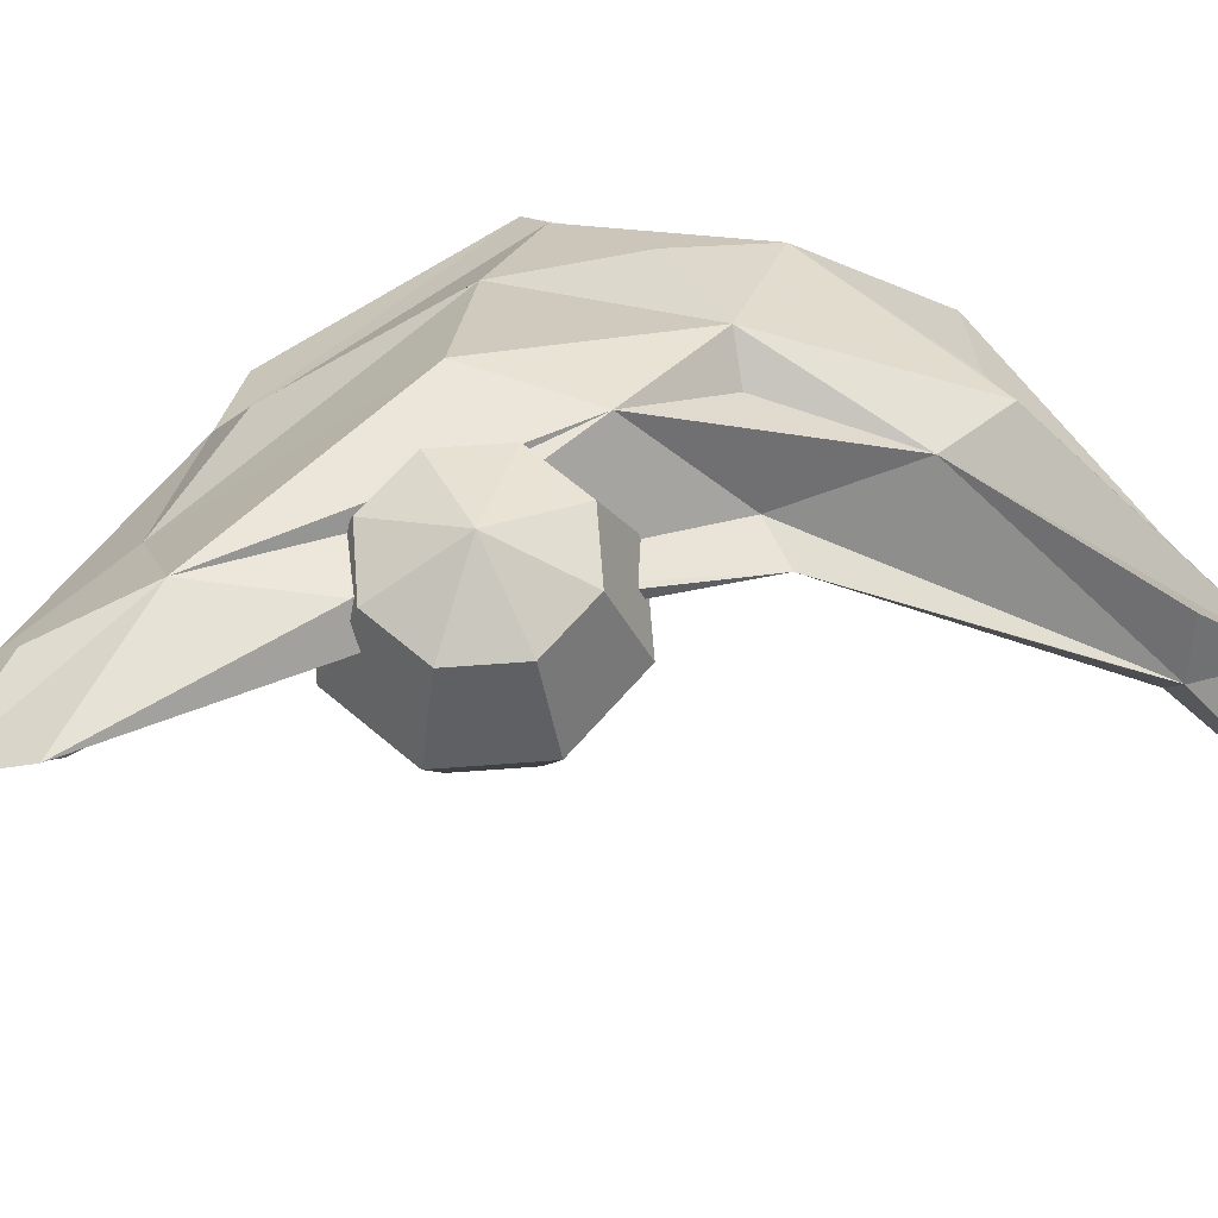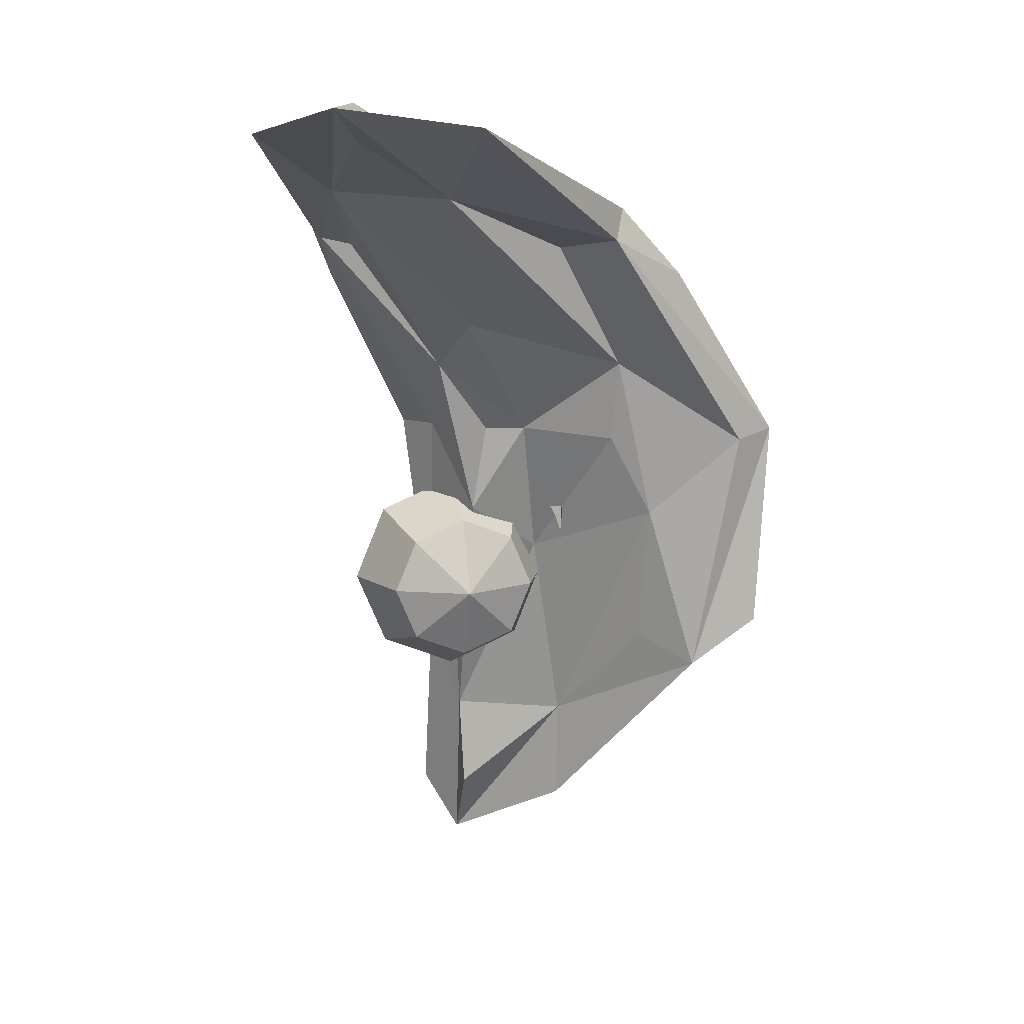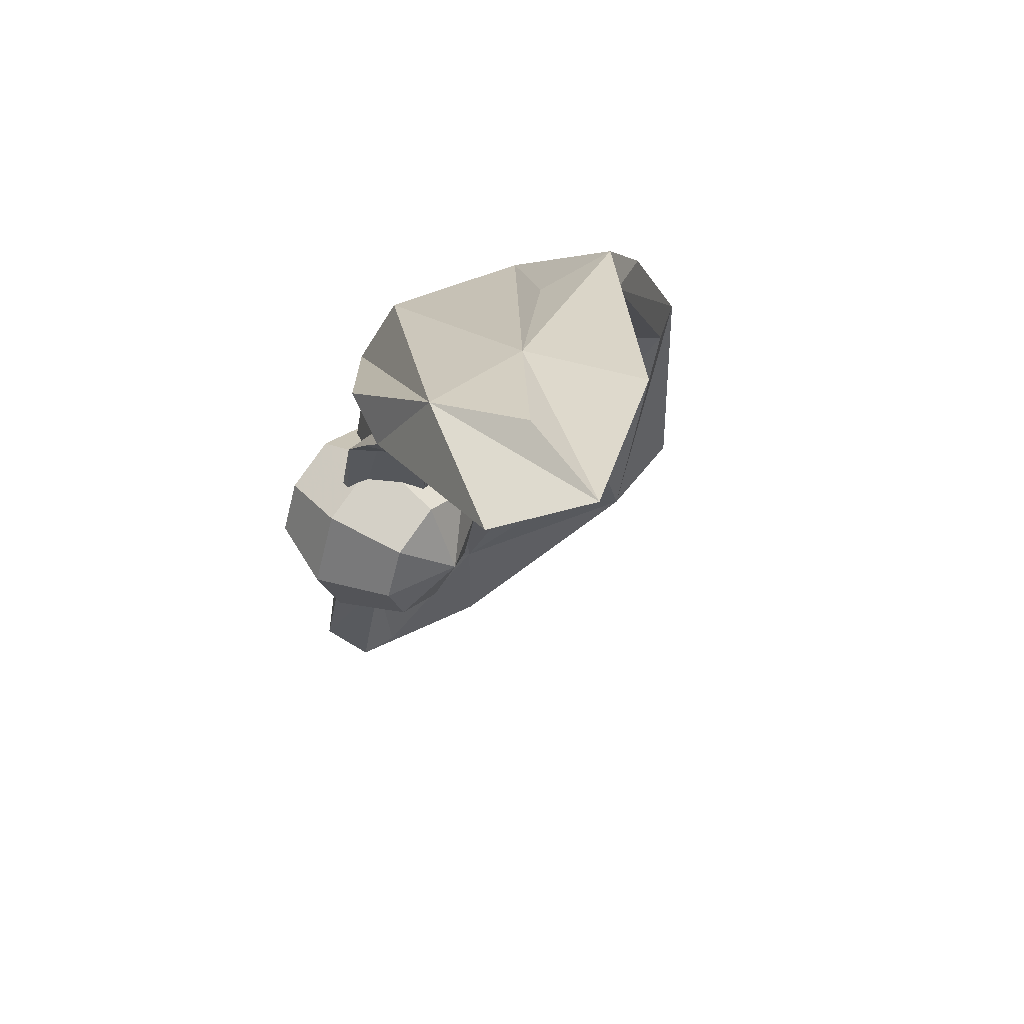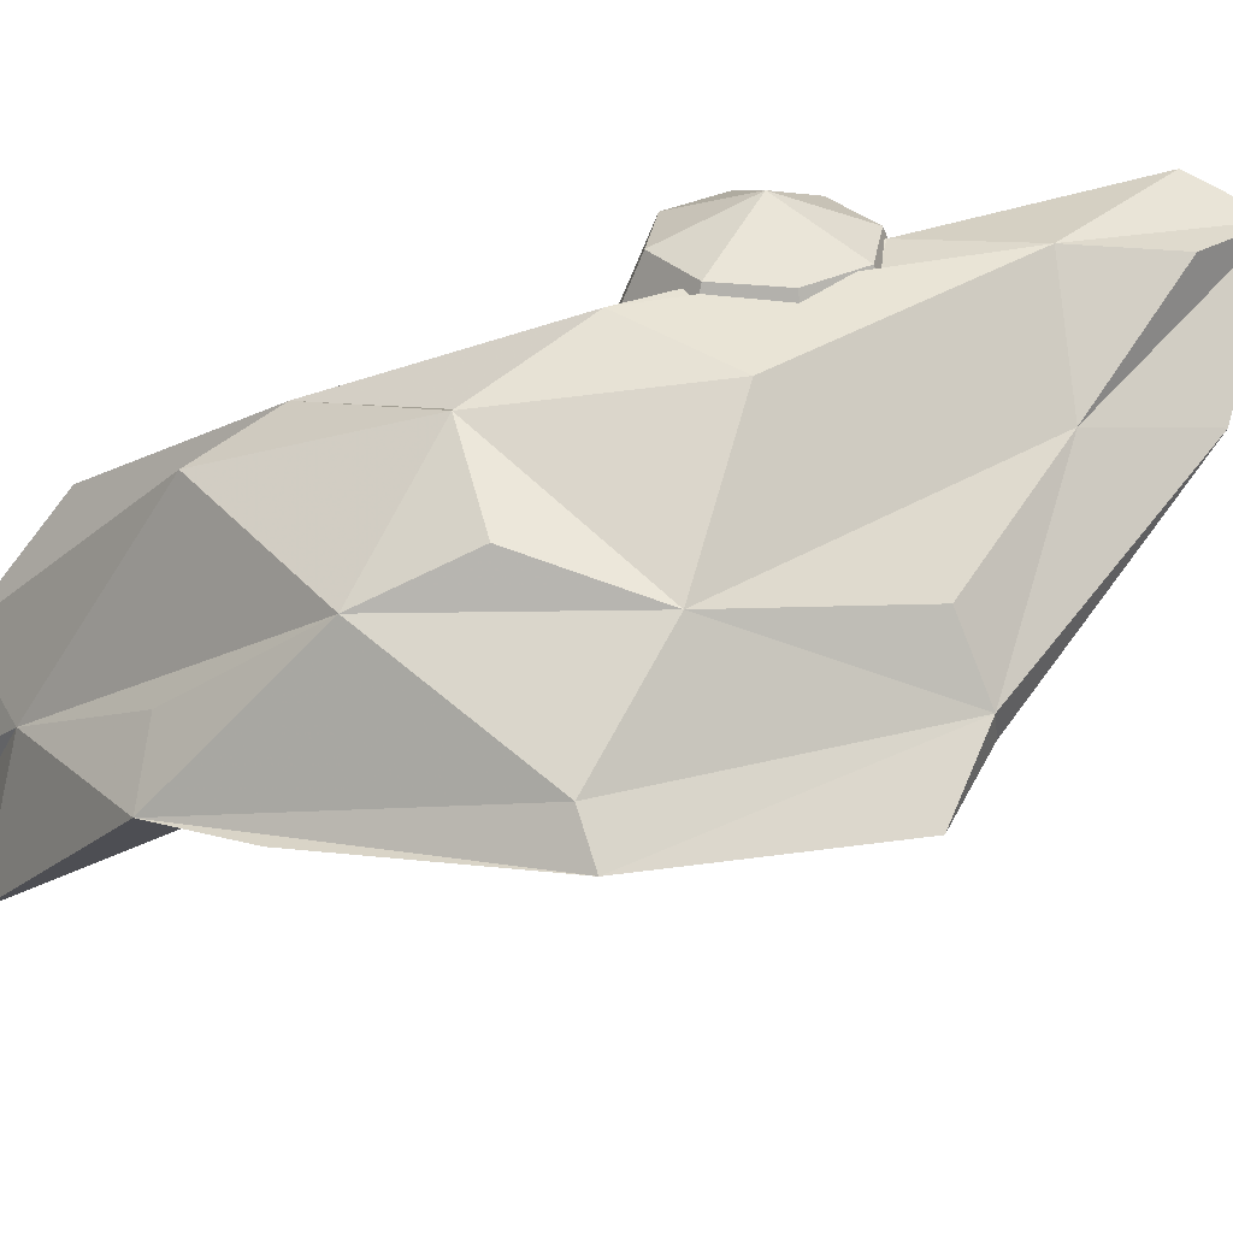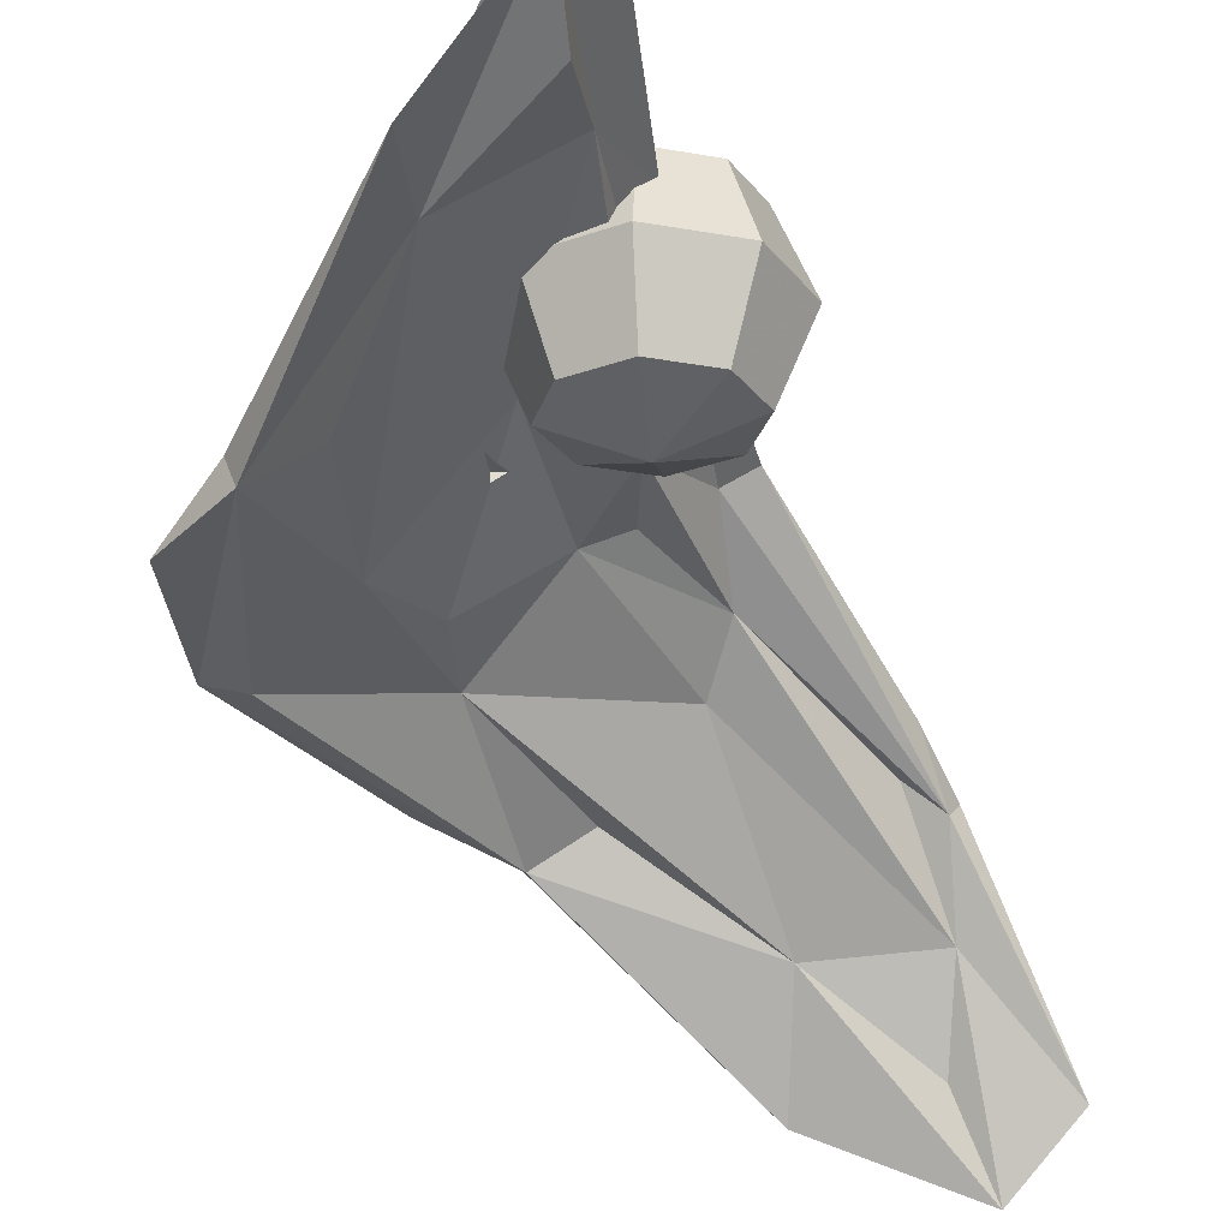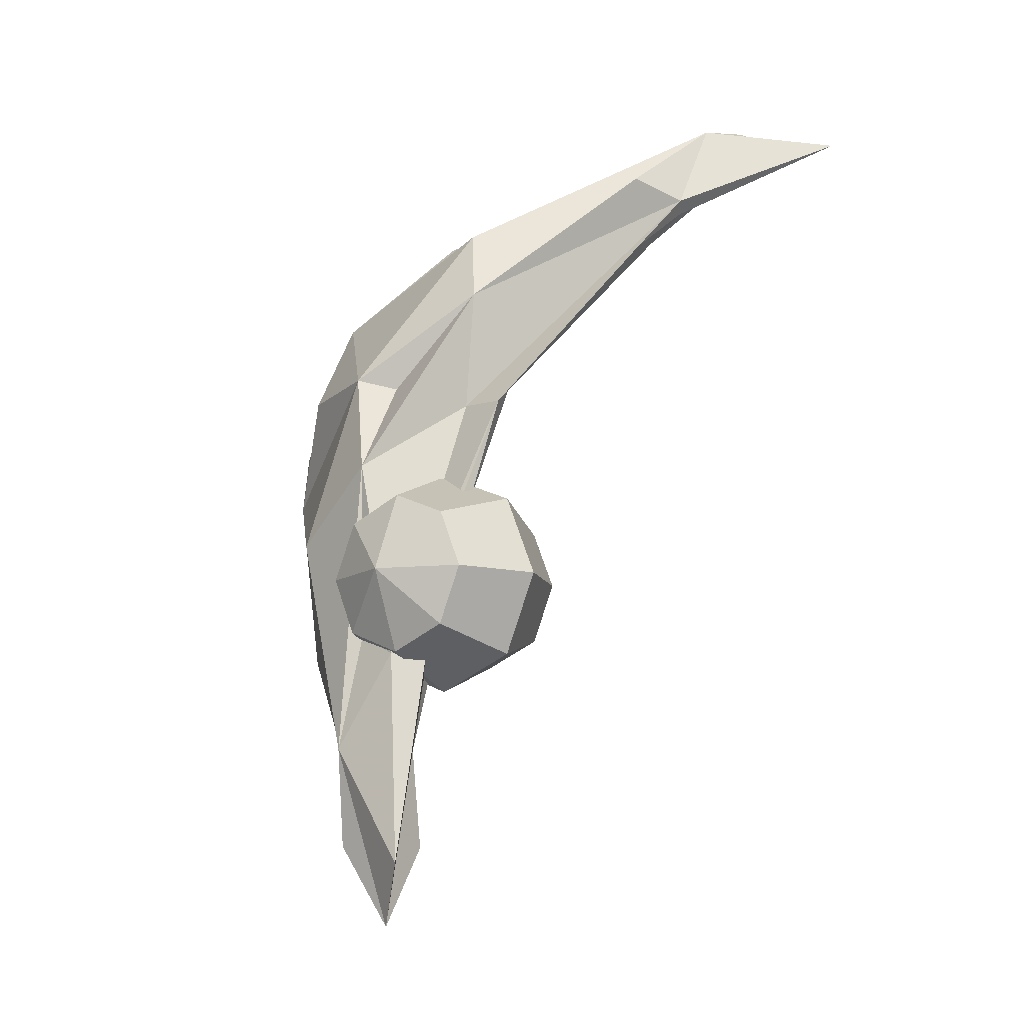
<metadata>
{"format":"obj","ext":"obj","renderer":"f3d","projection":"perspective","resolution":1024,"background":"white","views":[{"elev":64.5,"azim":-116.8,"up":"+Y"},{"elev":12.7,"azim":-13.2,"up":"+Z"},{"elev":50.9,"azim":-51.6,"up":"+Z"},{"elev":29.9,"azim":76.7,"up":"+Y"},{"elev":-26.4,"azim":-173.3,"up":"+Y"},{"elev":-11.4,"azim":-143.8,"up":"+Z"}]}
</metadata>
<code>
g Plein_bol_en_ Neutre _ Neutre1 Cou Neutre2 Surface_de_subdivision Solide_platonicien Solide_platonicien1
v 1.629e+04 -3622 235.7
v 1.604e+04 -5040 -254.1
v 1.077e+04 -546.2 -1.412e+04
v 6576 3172 -1.44e+04
v 6764 -401.7 131.8
v 6196 -665.9 -46.99
v -1024 -1.11e+04 1.049e+04
v 5745 -1.137e+04 1.061e+04
v 1.136e+04 1973 -4295
v 6963 -977.7 5986
v 6861 -3891 3805
v 9849 -819.1 -4592
v 1.28e+04 -111.6 1004
v 9954 1195 1132
v 1.429e+04 -1110 -2253
v 1.245e+04 -1428 3787
v 1.41e+04 -1777 -7460
v 1.13e+04 130 -1.078e+04
v 1.497e+04 -3735 -8109
v 9150 2532 -1.385e+04
v 9020 2955 -1.093e+04
v 7603 2315 -1.624e+04
v 8612 2381 -7488
v 8716 2407 -2073
v 7288 2596 -8101
v 8809 618.6 780.7
v 6250 -100 3685
v 2225 -3524 7739
v 1610 -7030 1.03e+04
v 1491 -5076 7272
v 2087 -1.013e+04 1.132e+04
v 5291 -7357 9500
v 1022 -1.321e+04 1.128e+04
v 9473 -4784 7055
v 1.156e+04 -5848 7737
v 1.189e+04 -3593 -309.2
v 9197 -1964 -104.2
v 1.202e+04 -4027 2344
v 1.321e+04 -3933 -2928
v 1.307e+04 -3201 -7480
v 1.084e+04 -499.7 -1.086e+04
v 1.466e+04 -4543 -8289
v 7578 750.3 -1.386e+04
v 7516 1231 -1.094e+04
v 7275 737 -7476
v 6577 1785 -8088
v 7483 -1411 -2989
v 7927 -1572 -137.9
v 6097 -2484 2285
v 2791 -4656 6671
v 1740 -5431 6961
v 1746 -7938 8607
v 2097 -1.056e+04 1.021e+04
v 5344 -8267 8311
v 9552 -5524 6479
v 1.121e+04 -6440 6763
v 1.362e+04 -5505 5551
v 1.727e+04 -4625 29.74
v 1.669e+04 -5123 -6632
v 6454 1920 -6123
v 5275 -115.7 29.57
v 2303 -3760 5525
v 1.06e+04 -1836 -3022
v 1.043e+04 -1609 -3372
v 1.024e+04 -1609 -3022
v 1.063e+04 -1859 -3022
v 1.06e+04 -1609 -3866
v 1.063e+04 -1632 -3866
f 14 13 15 9
f 15 13 16 1
f 16 13 14 10
f 18 17 19 3
f 19 17 15 1
f 15 17 18 9
f 21 20 22 4
f 22 20 18 3
f 18 20 21 9
f 24 23 25 5
f 25 23 21 4
f 21 23 24 9
f 14 26 27 10
f 27 26 24 5
f 24 26 14 9
f 27 28 29 10
f 29 28 30 7
f 30 28 27 5
f 29 31 32 10
f 32 31 33 8
f 33 31 29 7
f 16 34 35 1
f 35 34 32 8
f 32 34 16 10
f 37 36 38 11
f 38 36 39 2
f 12 64 65
f 65 63 36 37
f 37 12 65
f 66 36 63
f 67 64 12
f 68 67 12
f 68 39 36 66
f 68 12 39
f 41 40 39 12
f 39 40 42 2
f 42 40 41 3
f 22 43 44 4
f 44 43 41 12
f 41 43 22 3
f 46 45 47 6
f 47 45 44 12
f 44 45 46 4
f 49 48 37 11
f 37 48 47 12
f 47 48 49 6
f 51 50 52 7
f 52 50 49 11
f 49 50 51 6
f 33 53 54 8
f 54 53 52 11
f 52 53 33 7
f 56 55 38 2
f 38 55 54 11
f 54 55 56 8
f 56 57 35 8
f 35 57 58 1
f 58 57 56 2
f 42 59 58 2
f 58 59 19 1
f 19 59 42 3
f 61 60 46 6
f 46 60 25 4
f 25 60 61 5
f 30 62 51 7
f 51 62 61 6
f 61 62 30 5
g Plein_bol_en_ Neutre _ Neutre1 Cou Neutre2 Sph_re
v 7010 -3075 -5688
v 7010 3742 -5688
v 9420 -2077 -5688
v 8714 -2077 -7392
v 7010 -2077 -8098
v 5305 -2077 -7392
v 4600 -2077 -5688
v 5305 -2077 -3984
v 7010 -2077 -3278
v 8714 -2077 -3984
v 1.042e+04 333.2 -5688
v 9420 333.2 -8098
v 7010 333.2 -9096
v 4600 333.2 -8098
v 3601 333.2 -5688
v 4600 333.2 -3278
v 7010 333.2 -2279
v 9420 333.2 -3278
v 9420 2743 -5688
v 8714 2743 -7392
v 7010 2743 -8098
v 5305 2743 -7392
v 4600 2743 -5688
v 5305 2743 -3984
v 7010 2743 -3278
v 8714 2743 -3984
f 72 80 79 71
f 73 81 80 72
f 74 82 81 73
f 75 83 82 74
f 76 84 83 75
f 77 85 84 76
f 78 86 85 77
f 71 79 86 78
f 80 88 87 79
f 81 89 88 80
f 82 90 89 81
f 83 91 90 82
f 84 92 91 83
f 85 93 92 84
f 86 94 93 85
f 79 87 94 86
f 72 71 69
f 70 87 88
f 73 72 69
f 70 88 89
f 74 73 69
f 70 89 90
f 75 74 69
f 70 90 91
f 76 75 69
f 70 91 92
f 77 76 69
f 70 92 93
f 78 77 69
f 70 93 94
f 71 78 69
f 70 94 87
g Plein_bol_en_ enleve Cube
v 1.063e+04 -1609 -3022
v 1.063e+04 -1609 -3866
v 1.024e+04 -1609 -3022
v 1.063e+04 -1859 -3022
v 1.063e+04 -1632 -3866
v 1.06e+04 -1609 -3866
v 1.043e+04 -1609 -3372
v 1.06e+04 -1836 -3022
f 102 95 98
f 102 97 95
f 96 99 98 95
f 100 99 96
f 95 101 100 96
f 101 95 97

</code>
